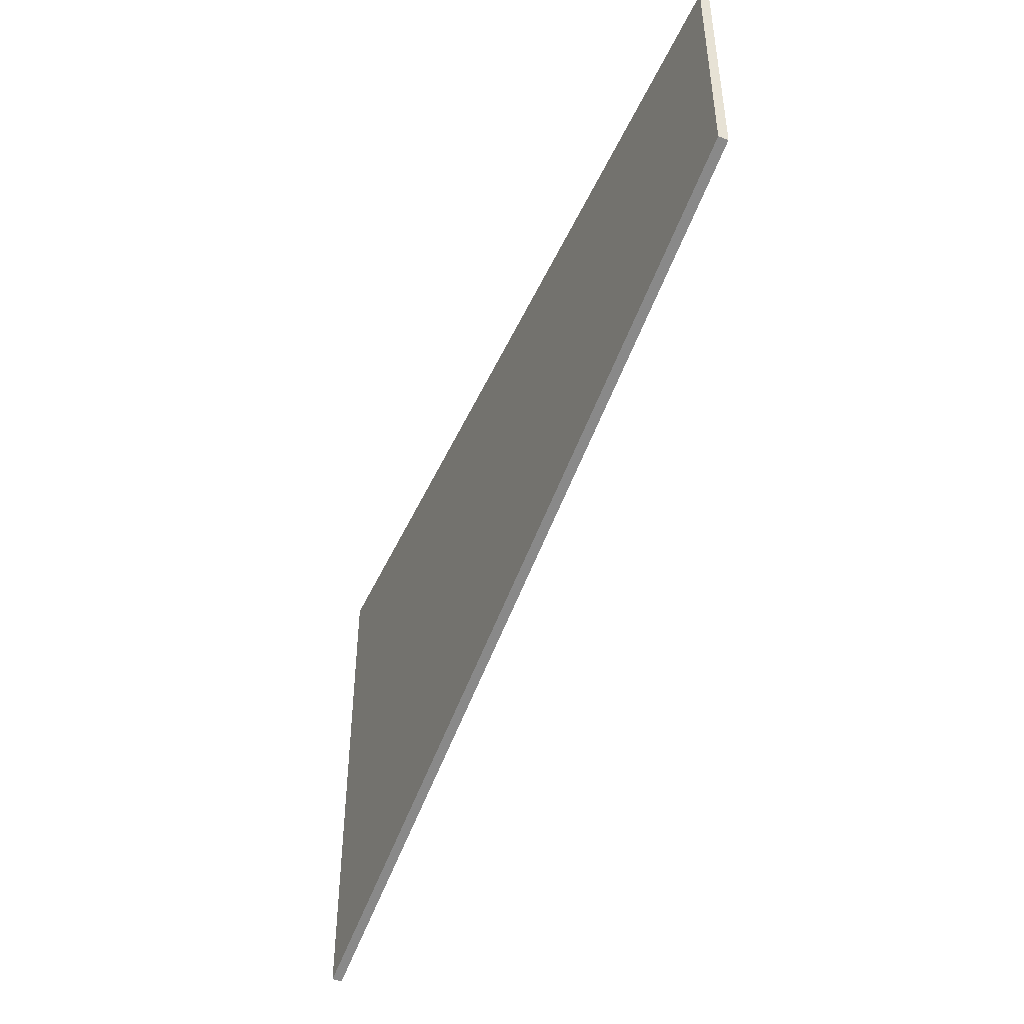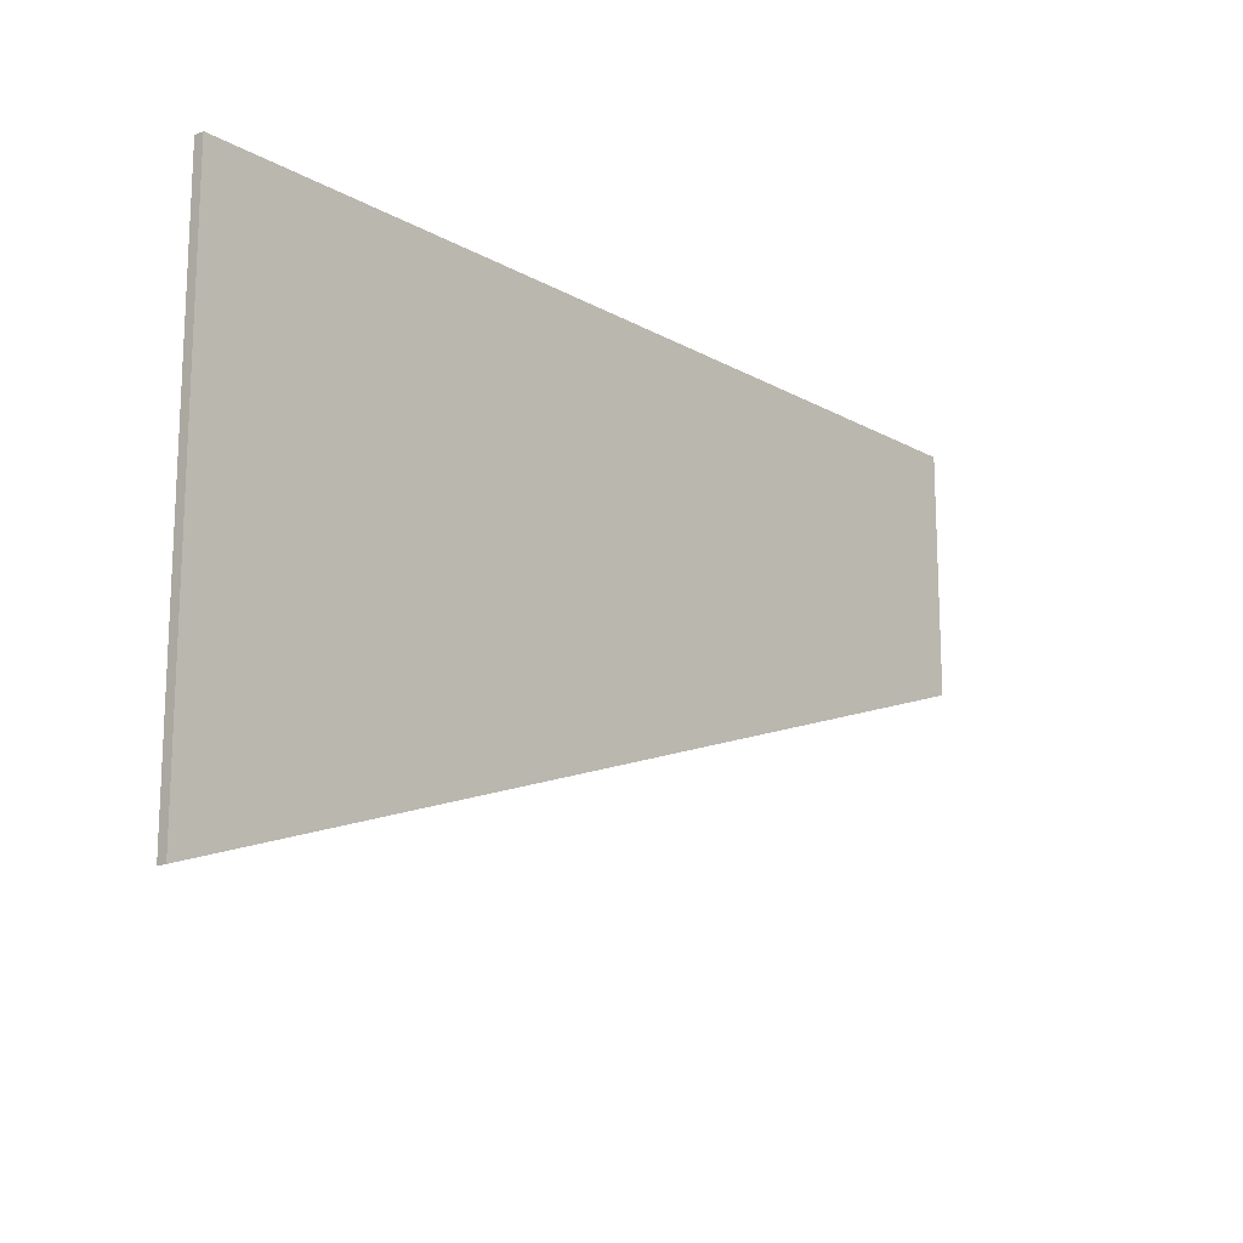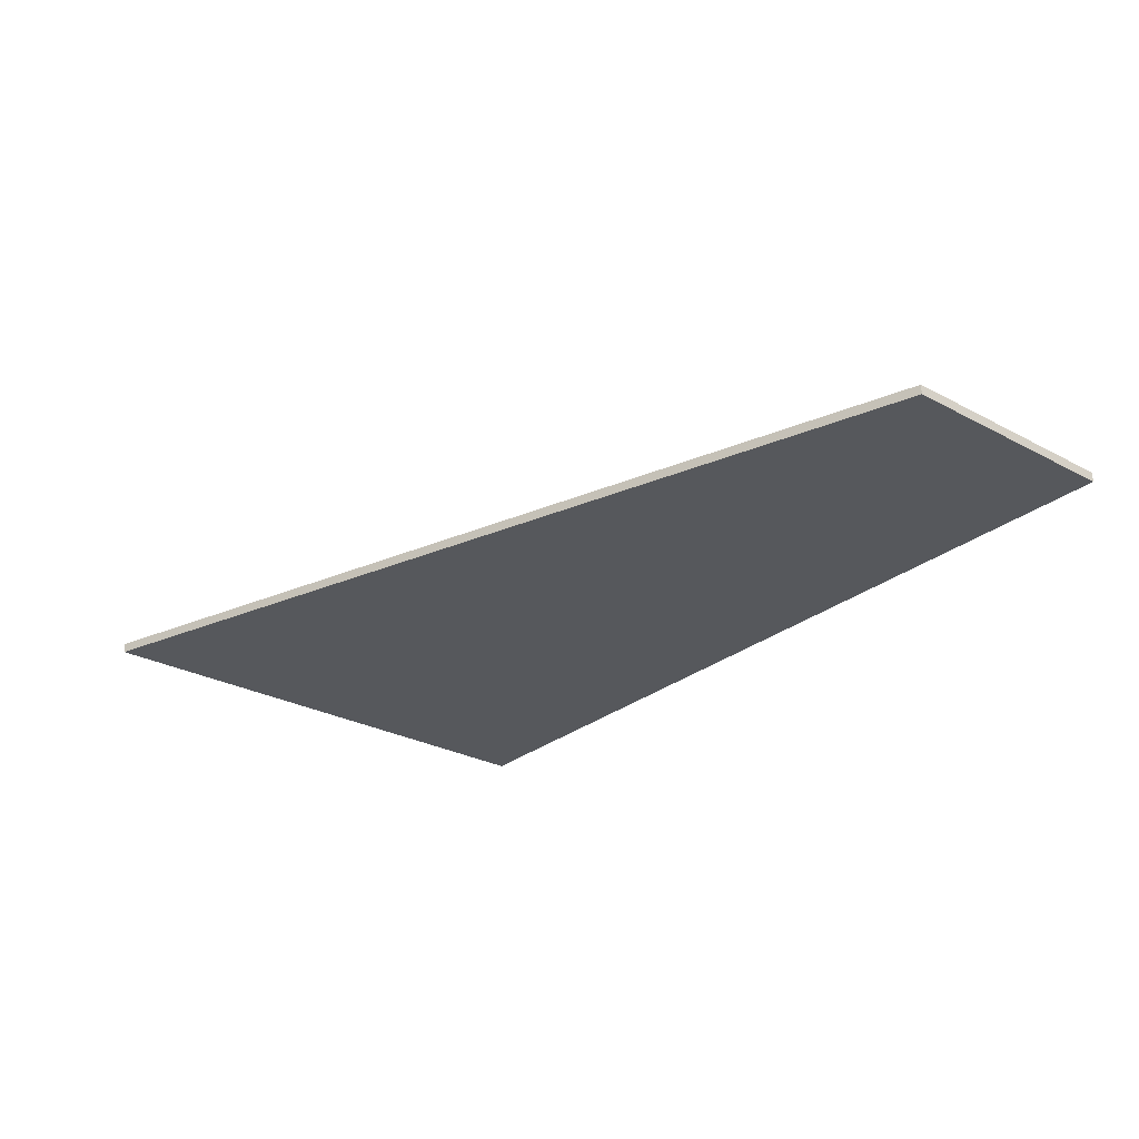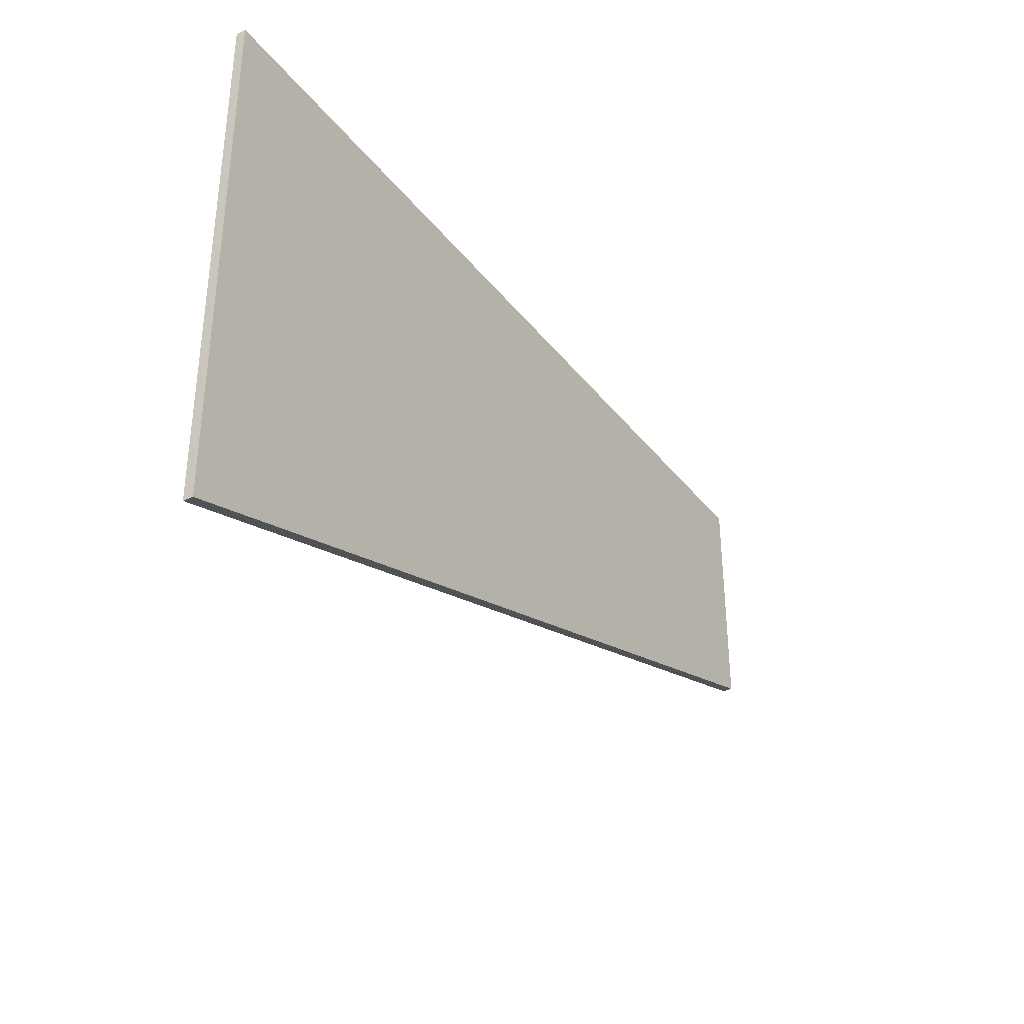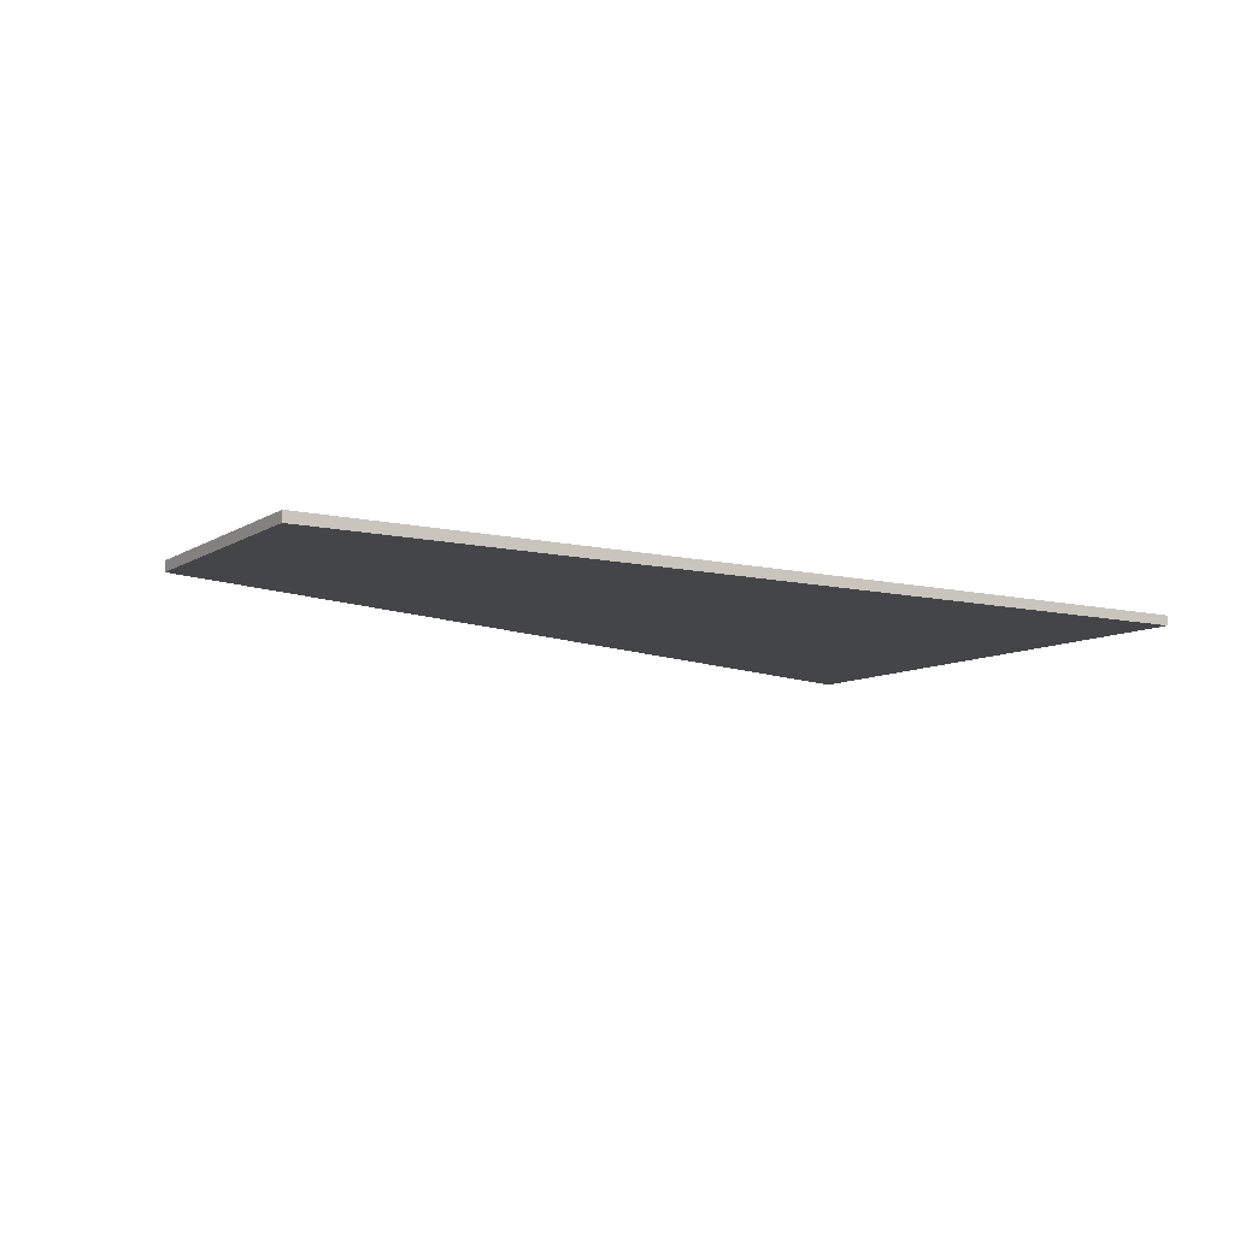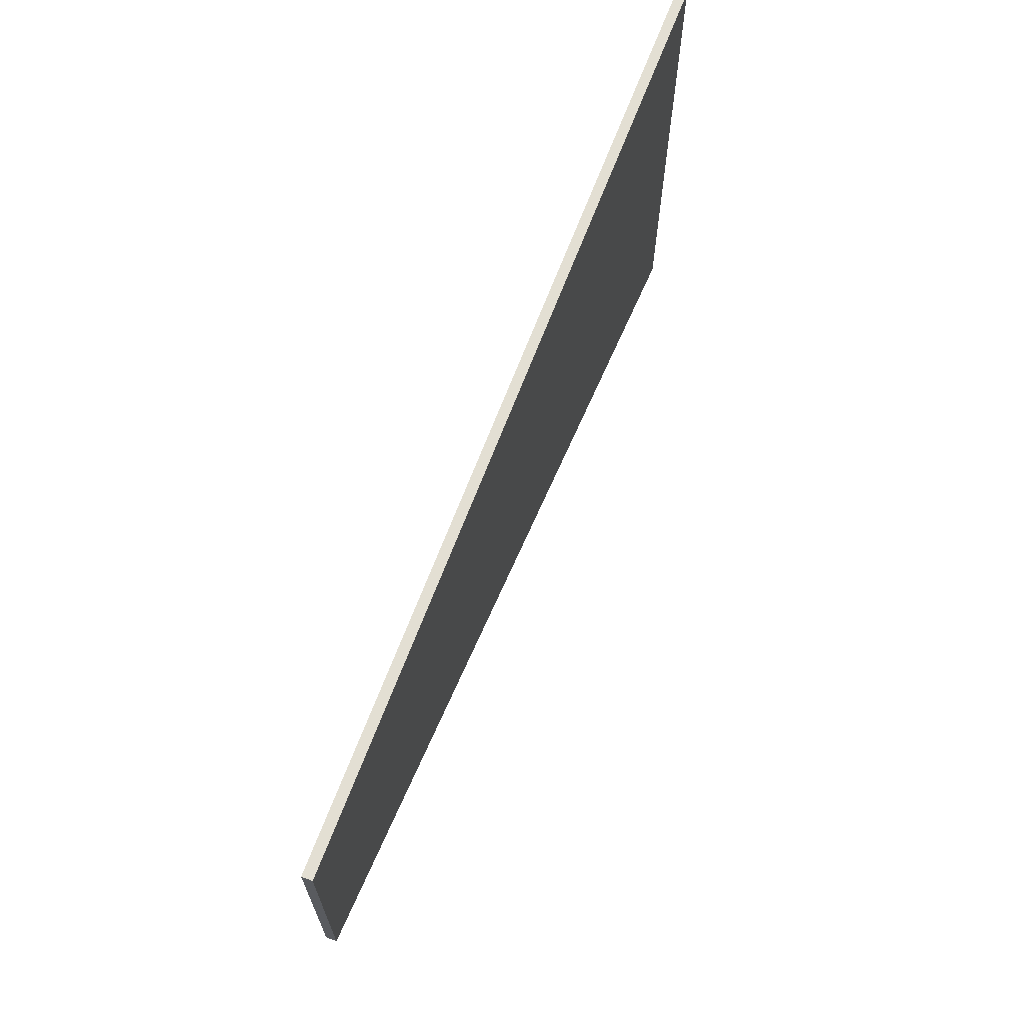
<metadata>
{"format":"obj","ext":"obj","renderer":"f3d","projection":"perspective","resolution":1024,"background":"white","views":[{"elev":-46.5,"azim":66.6,"up":"+Y"},{"elev":-15.9,"azim":-48.8,"up":"+Y"},{"elev":-27.8,"azim":50.7,"up":"+Z"},{"elev":-35.7,"azim":-57.2,"up":"+Y"},{"elev":-9.1,"azim":147.7,"up":"+Z"},{"elev":67.0,"azim":110.8,"up":"+Y"}]}
</metadata>
<code>
v 0.2301 0.1205 -0.0025
v 0.2301 0.1205 0.0025
v 0.2301 0.1205 -0.00125
v 0.2301 0.241 -0.0025
v 0.2301 0.241 0.0025
v -0.03525 0.03692 -0.0025
v -0.2301 -0.02445 -0.0025
v -0.2301 -0.02445 0.0025
v -0.2301 -0.02445 -0.0002536
v -0.2301 0.241 -0.0025
v -0.2301 0.241 0.0025
v 0.06556 0.06868 0.0025
f 11 5 10
f 10 5 4
f 11 10 7
f 5 11 8
f 10 4 1
f 4 5 2
f 7 9 11
f 8 12 5
f 1 6 10
f 2 3 4
f 11 9 8
f 10 6 7
f 5 12 2
f 4 3 1
f 6 1 12
f 1 3 12
f 9 7 6
f 6 12 8
f 12 3 2
f 8 9 6

</code>
